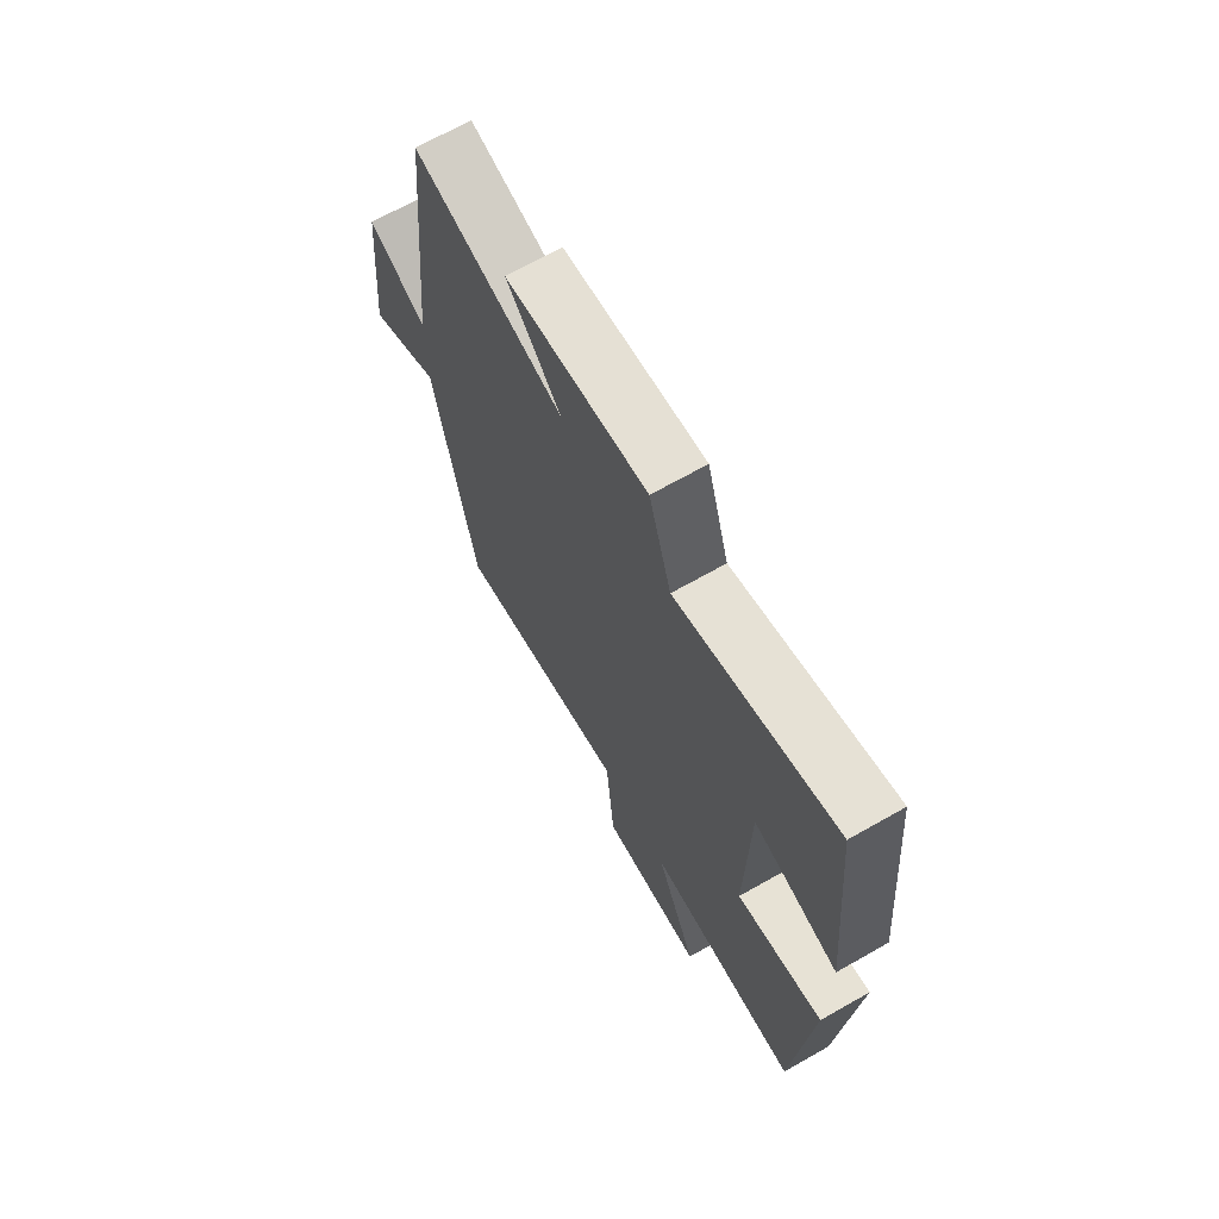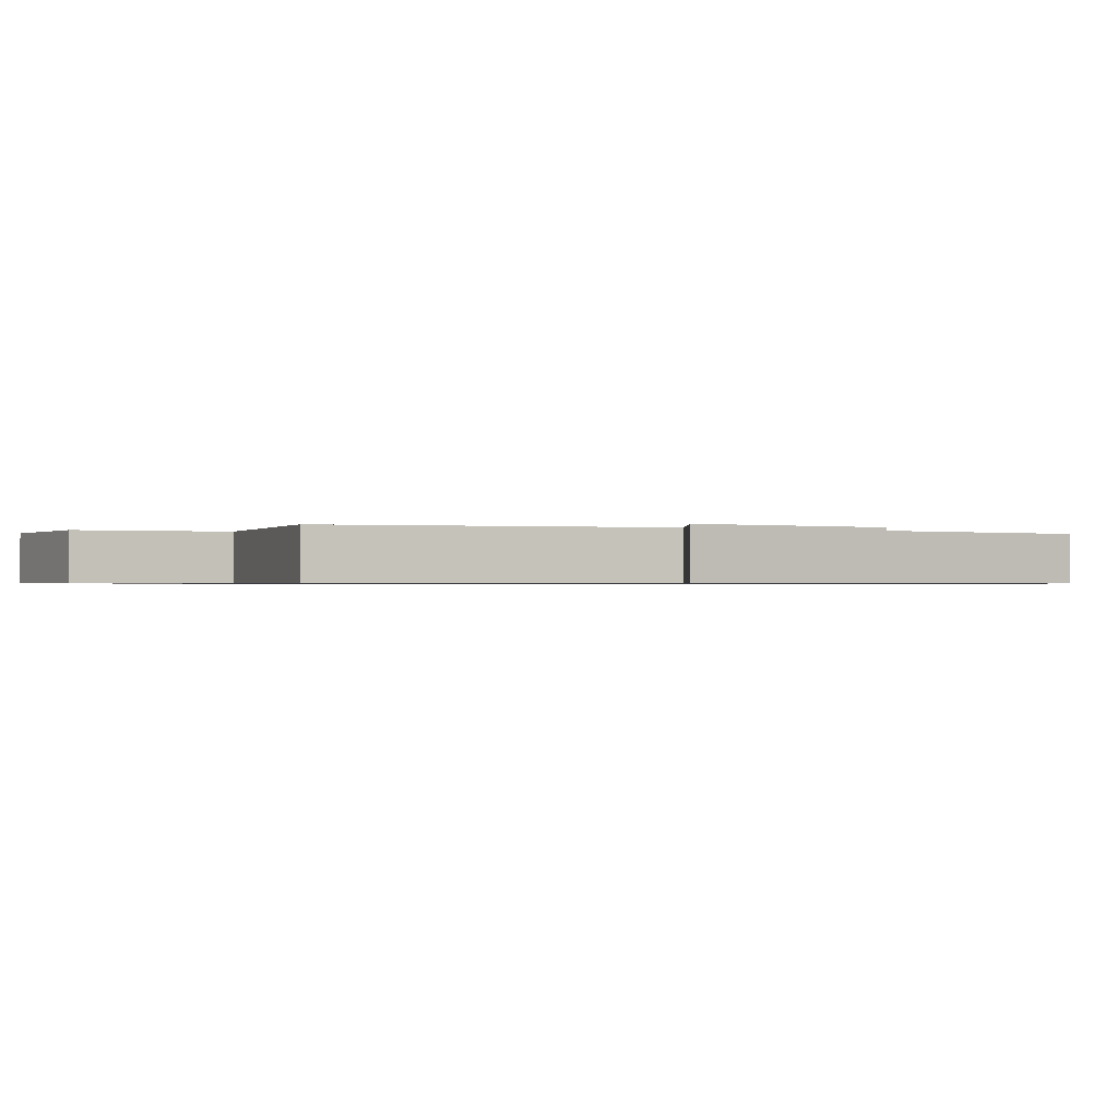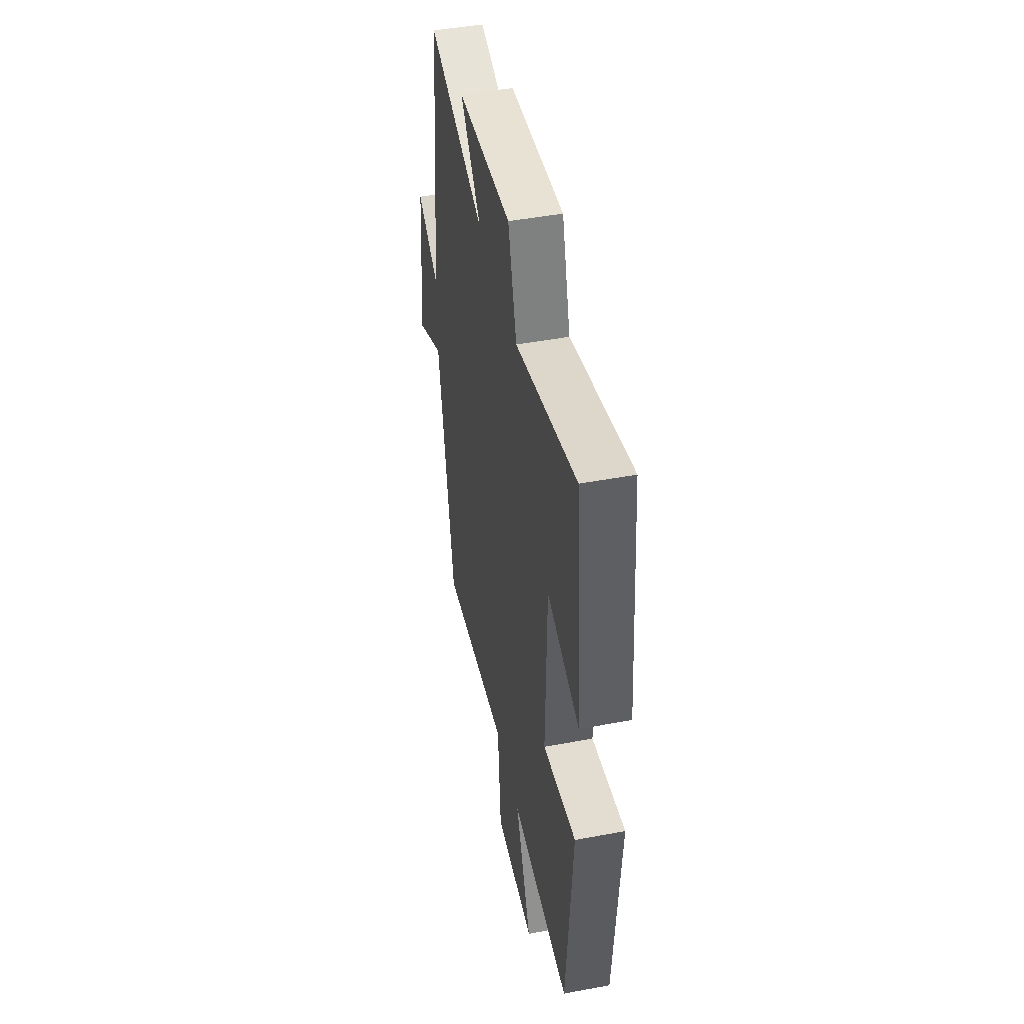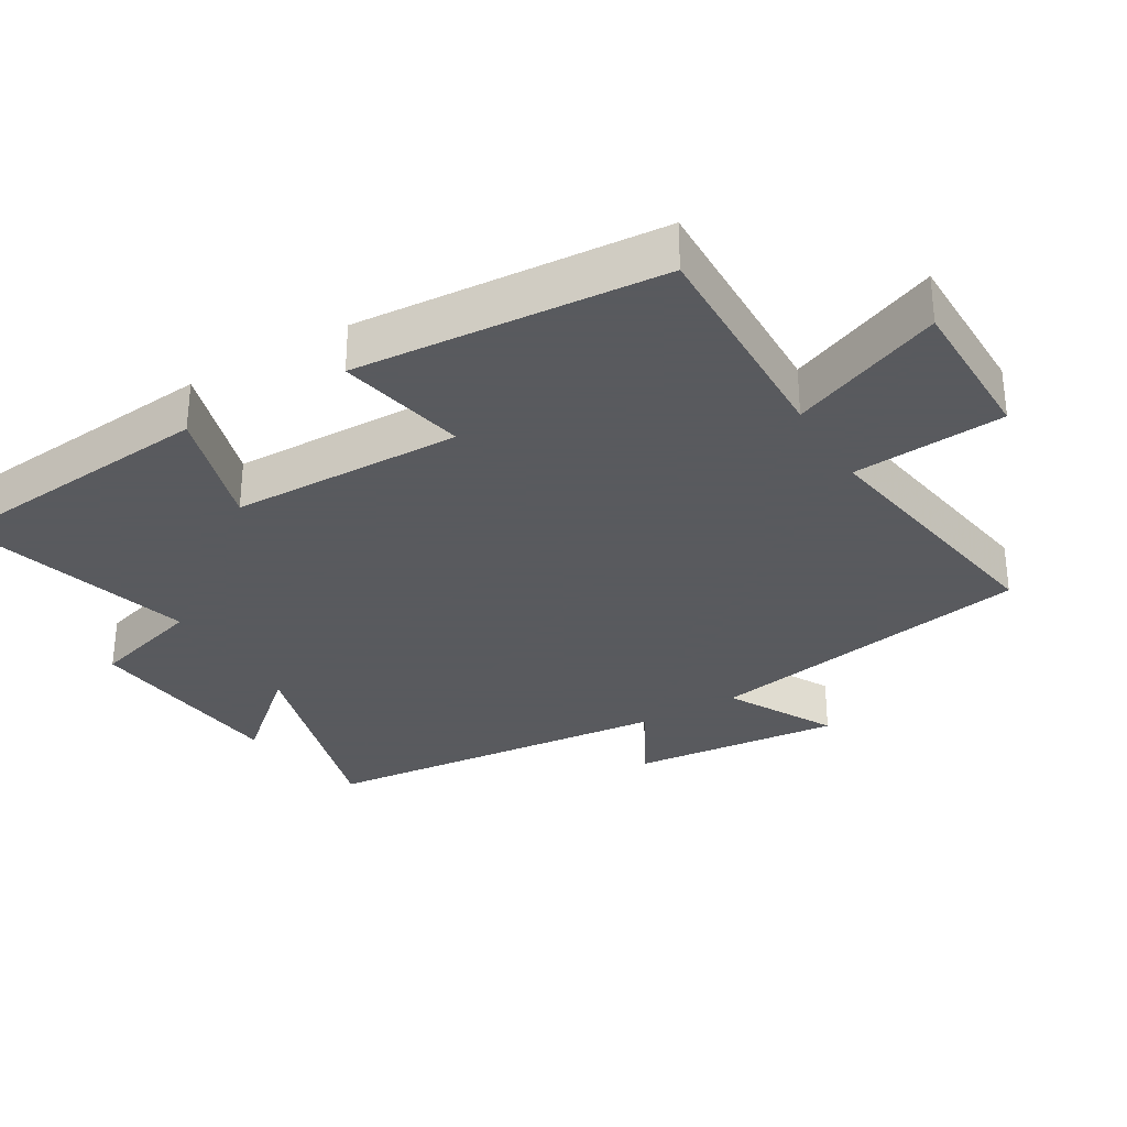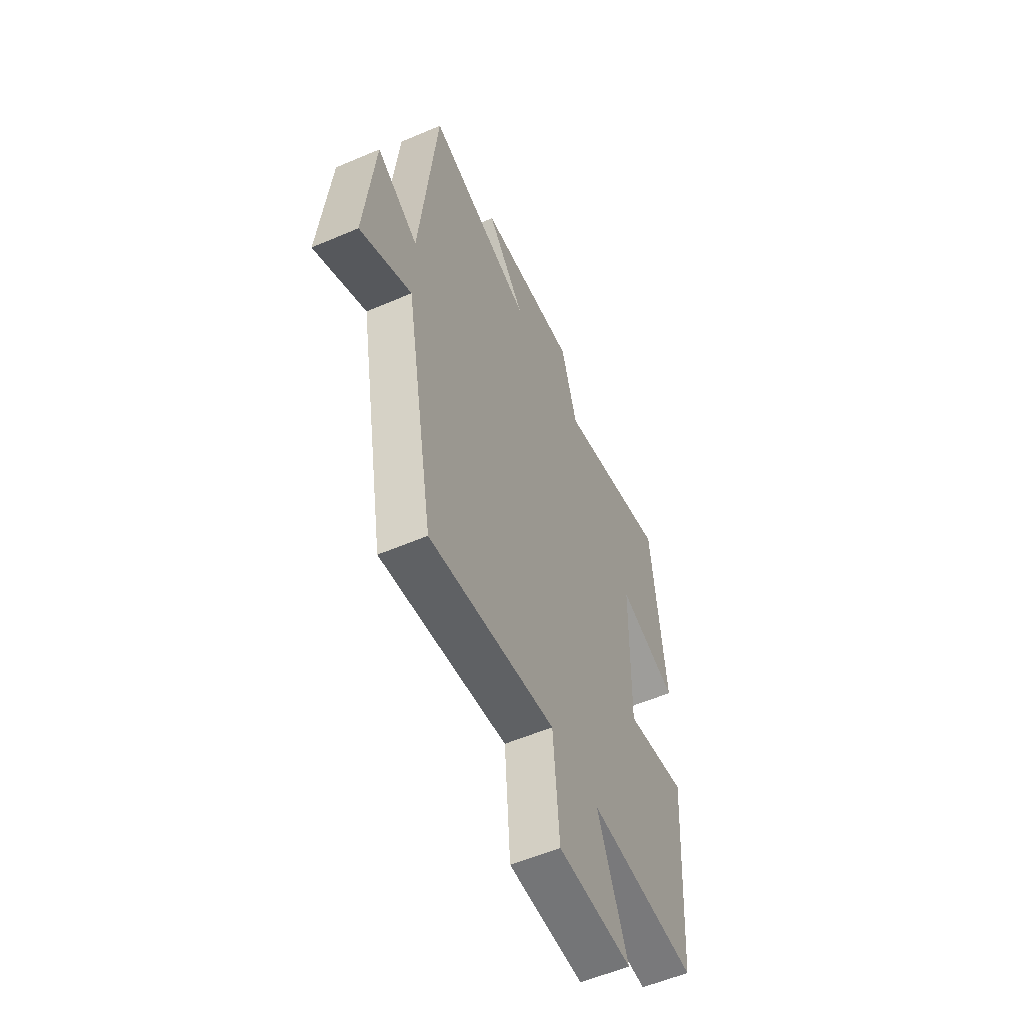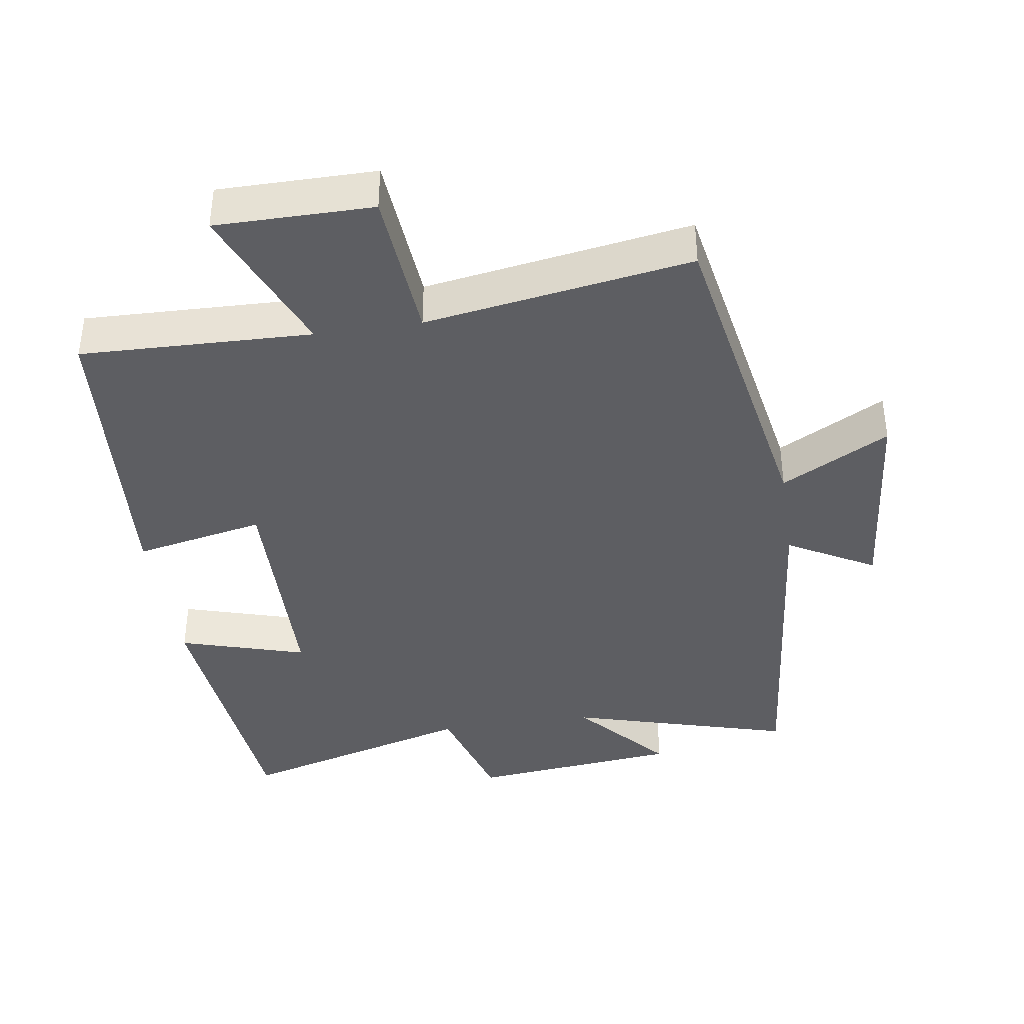
<metadata>
{"format":"obj","ext":"obj","renderer":"f3d","projection":"perspective","resolution":1024,"background":"white","views":[{"elev":69.0,"azim":60.4,"up":"+Z"},{"elev":-0.7,"azim":-118.3,"up":"+Y"},{"elev":47.3,"azim":78.1,"up":"+Z"},{"elev":-31.2,"azim":120.7,"up":"+Y"},{"elev":-56.4,"azim":-65.9,"up":"+Z"},{"elev":-39.3,"azim":-171.4,"up":"+Y"}]}
</metadata>
<code>
v 0.467 0.07 -0.51
v 0.13 0.07 -0.5
v 0.222 0.07 -0.723
v -0.006 0.07 -0.723
v -0.024 0.07 -0.5
v -0.412 0.07 -0.562
v -0.5 0.07 -0.078
v -0.657 0.07 -0.163
v -0.627 0.07 0.145
v -0.5 0.07 0.074
v -0.448 0.07 0.592
v -0.124 0.07 0.5
v -0.241 0.07 0.633
v 0.065 0.07 0.665
v 0.114 0.07 0.5
v 0.46 0.07 0.598
v 0.5 0.07 0.185
v 0.316 0.07 0.24
v 0.31 0.07 -0.1
v 0.5 0.07 -0.061
v 0.467 0 -0.51
v 0.13 0 -0.5
v 0.222 0 -0.723
v -0.006 0 -0.723
v -0.024 0 -0.5
v -0.412 0 -0.562
v -0.5 0 -0.078
v -0.657 0 -0.163
v -0.627 0 0.145
v -0.5 0 0.074
v -0.448 0 0.592
v -0.124 0 0.5
v -0.241 0 0.633
v 0.065 0 0.665
v 0.114 0 0.5
v 0.46 0 0.598
v 0.5 0 0.185
v 0.316 0 0.24
v 0.31 0 -0.1
v 0.5 0 -0.061
f 19 20 1 2
f 18 19 2
f 15 16 17 18
f 15 18 2
f 12 13 14 15
f 12 15 2
f 10 11 12 2
f 7 8 9 10
f 5 6 7 10
f 5 10 2 3
f 3 4 5
f 22 21 40 39
f 22 39 38
f 38 37 36 35
f 22 38 35
f 35 34 33 32
f 22 35 32
f 22 32 31 30
f 30 29 28 27
f 30 27 26 25
f 23 22 30 25
f 25 24 23
f 1 21 22 2
f 2 22 23 3
f 3 23 24 4
f 4 24 25 5
f 5 25 26 6
f 6 26 27 7
f 7 27 28 8
f 8 28 29 9
f 9 29 30 10
f 10 30 31 11
f 11 31 32 12
f 12 32 33 13
f 13 33 34 14
f 14 34 35 15
f 15 35 36 16
f 16 36 37 17
f 17 37 38 18
f 18 38 39 19
f 19 39 40 20
f 20 40 21 1

</code>
